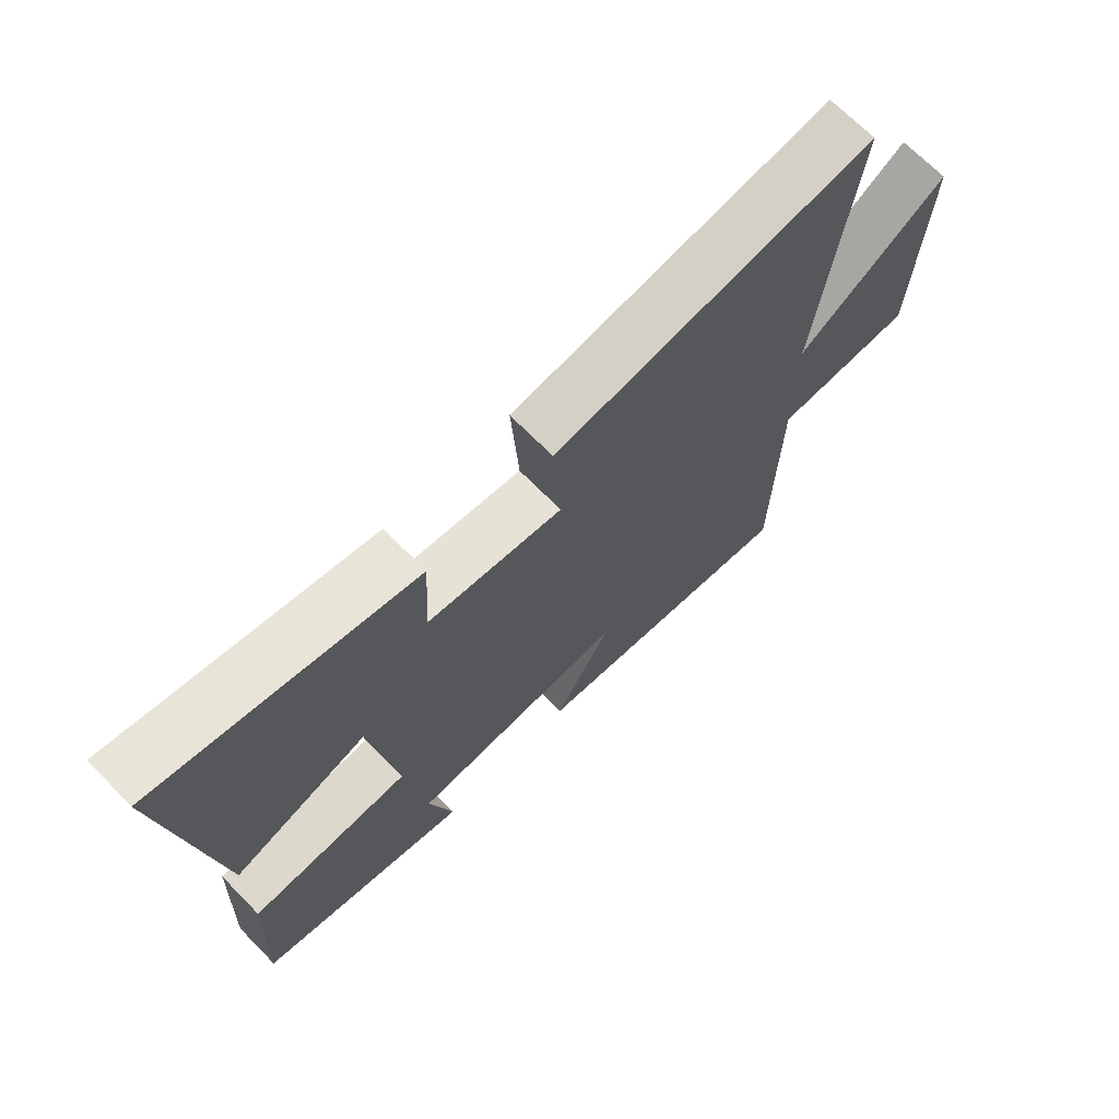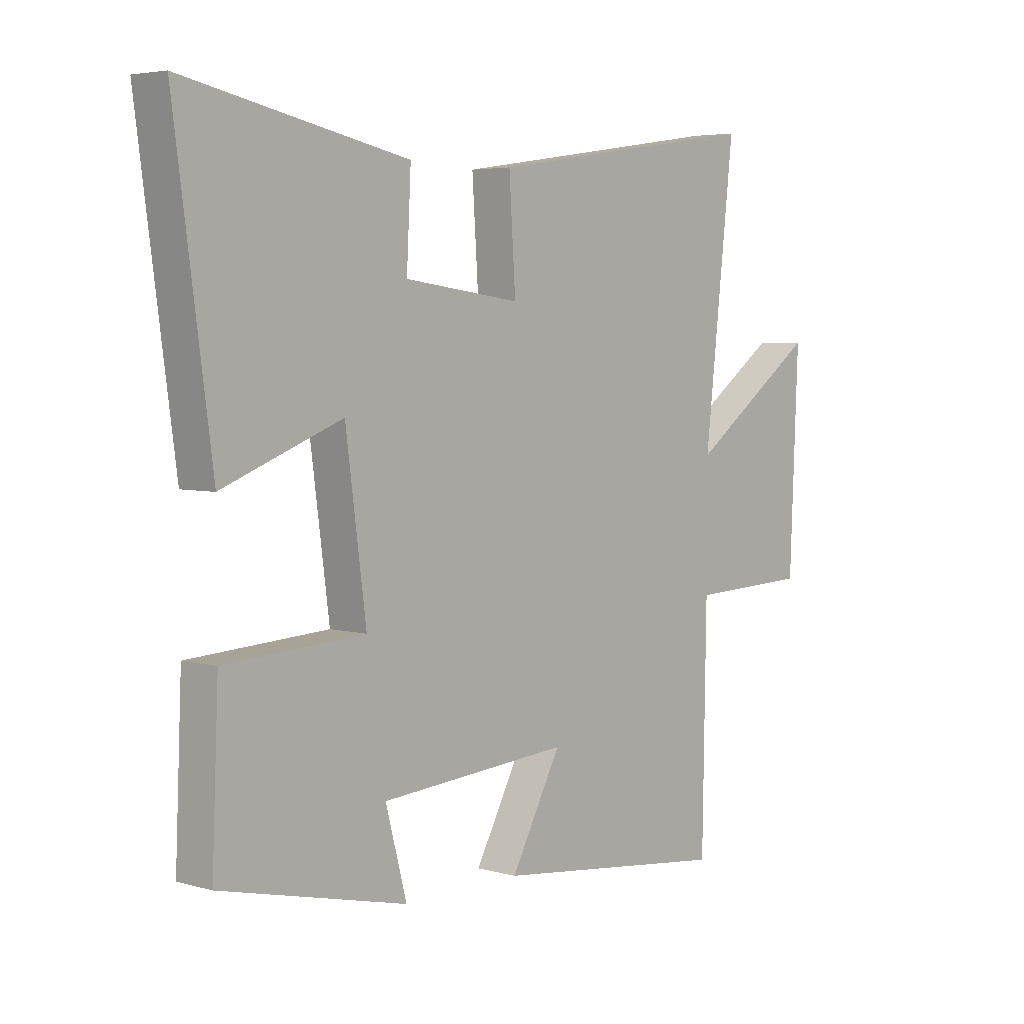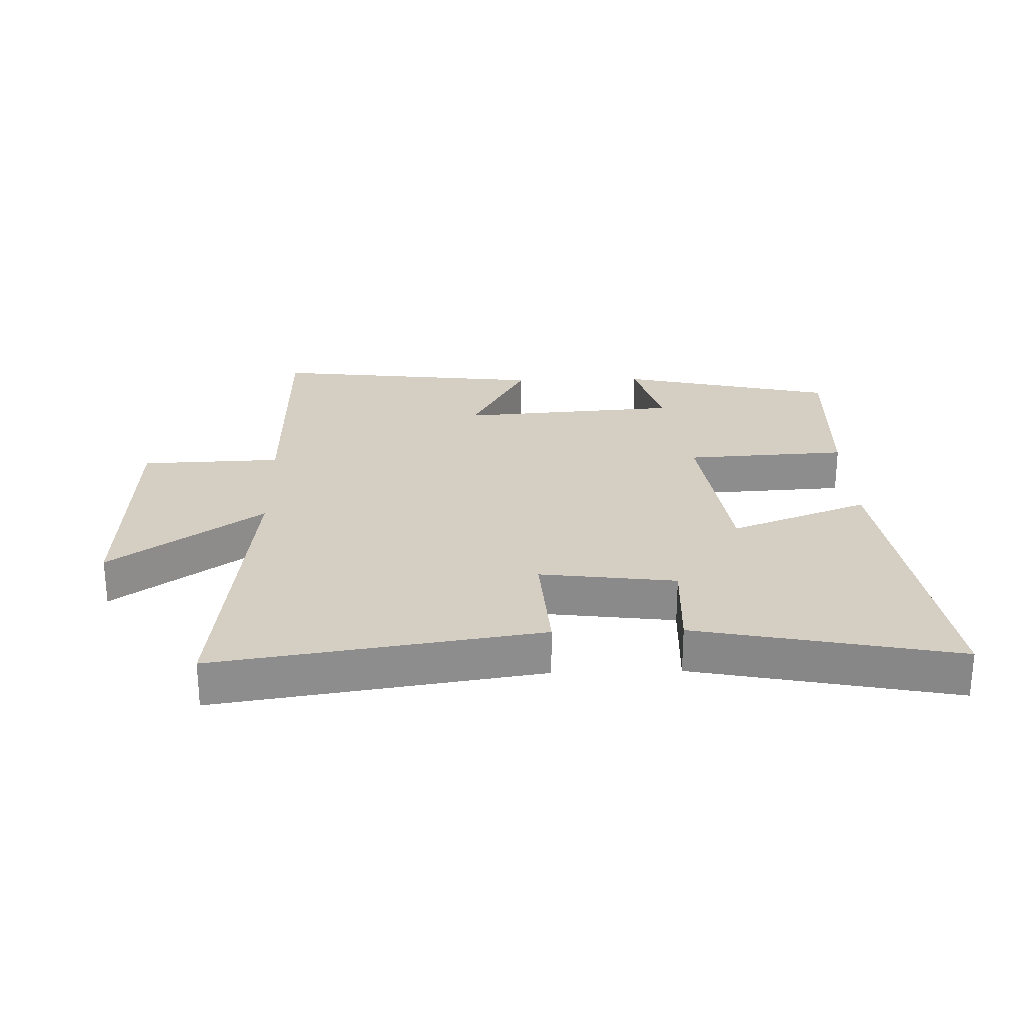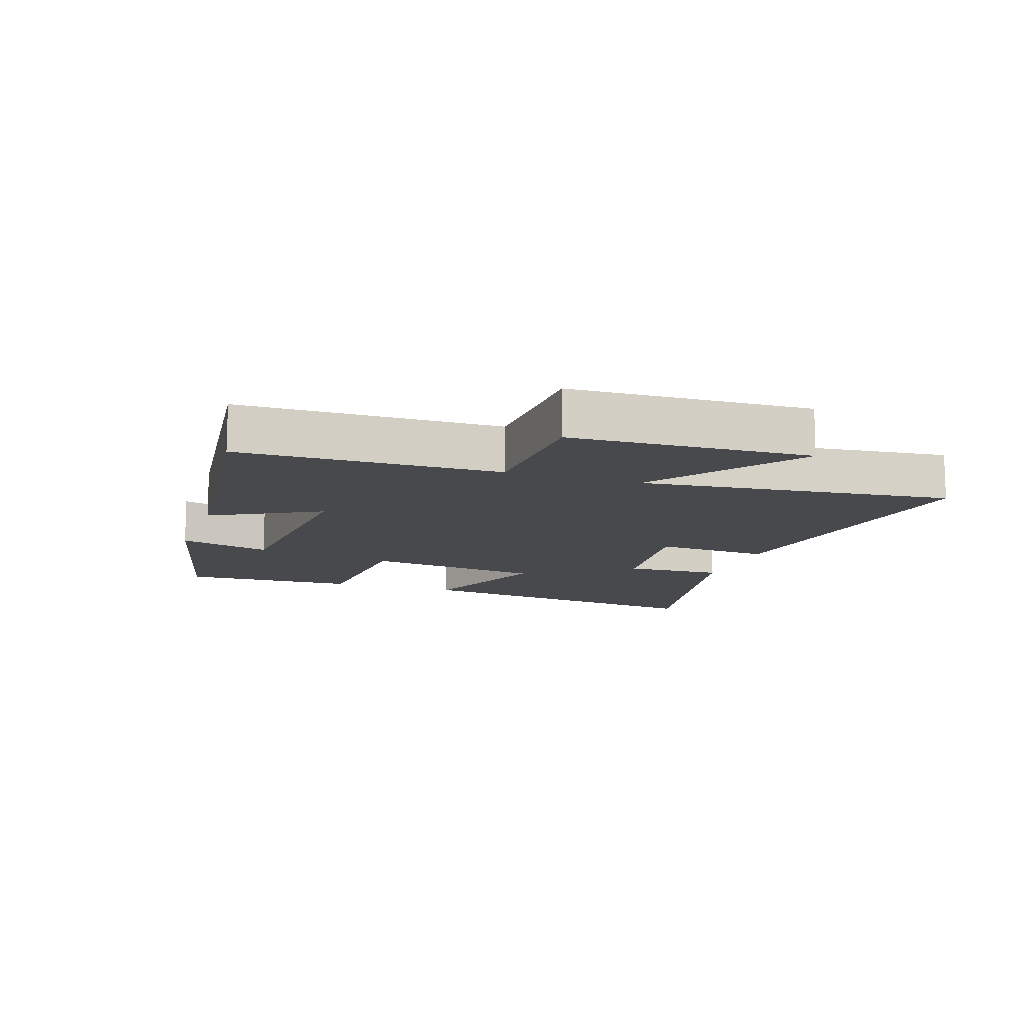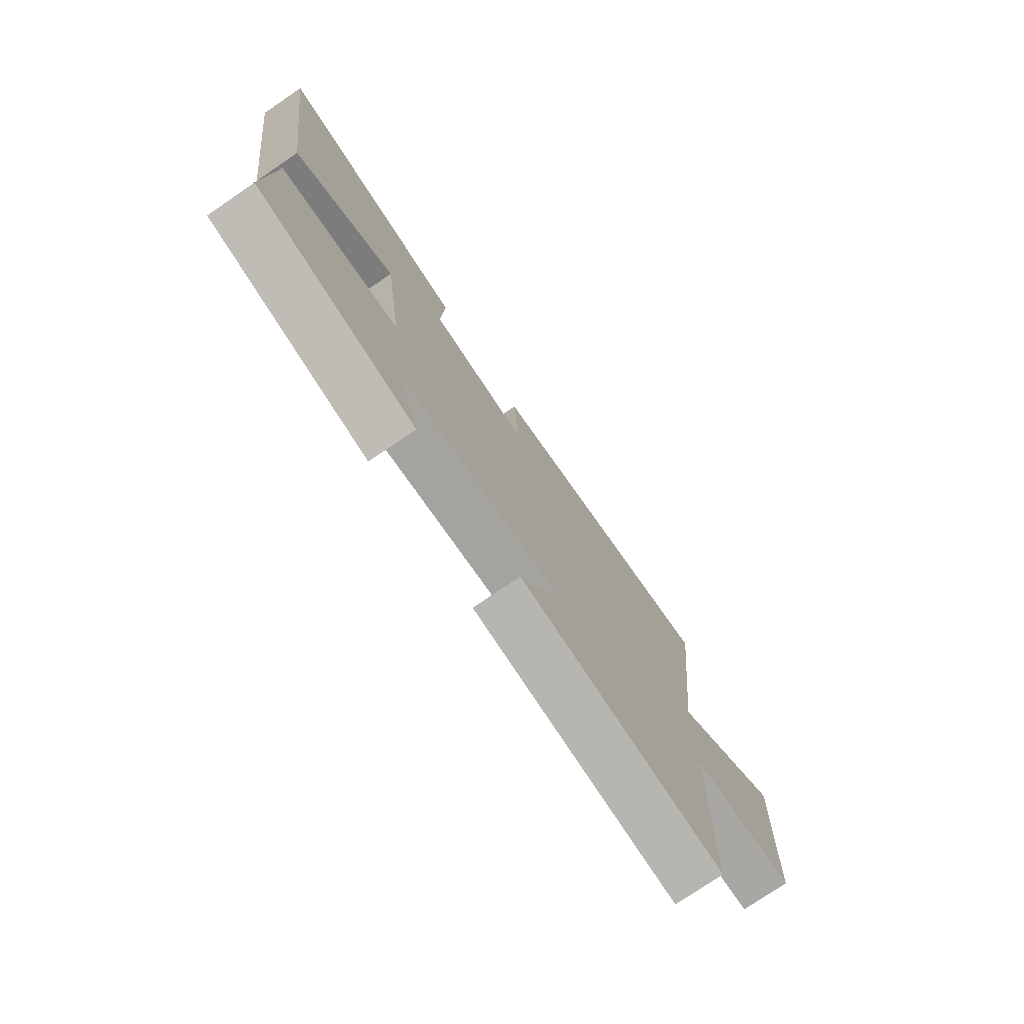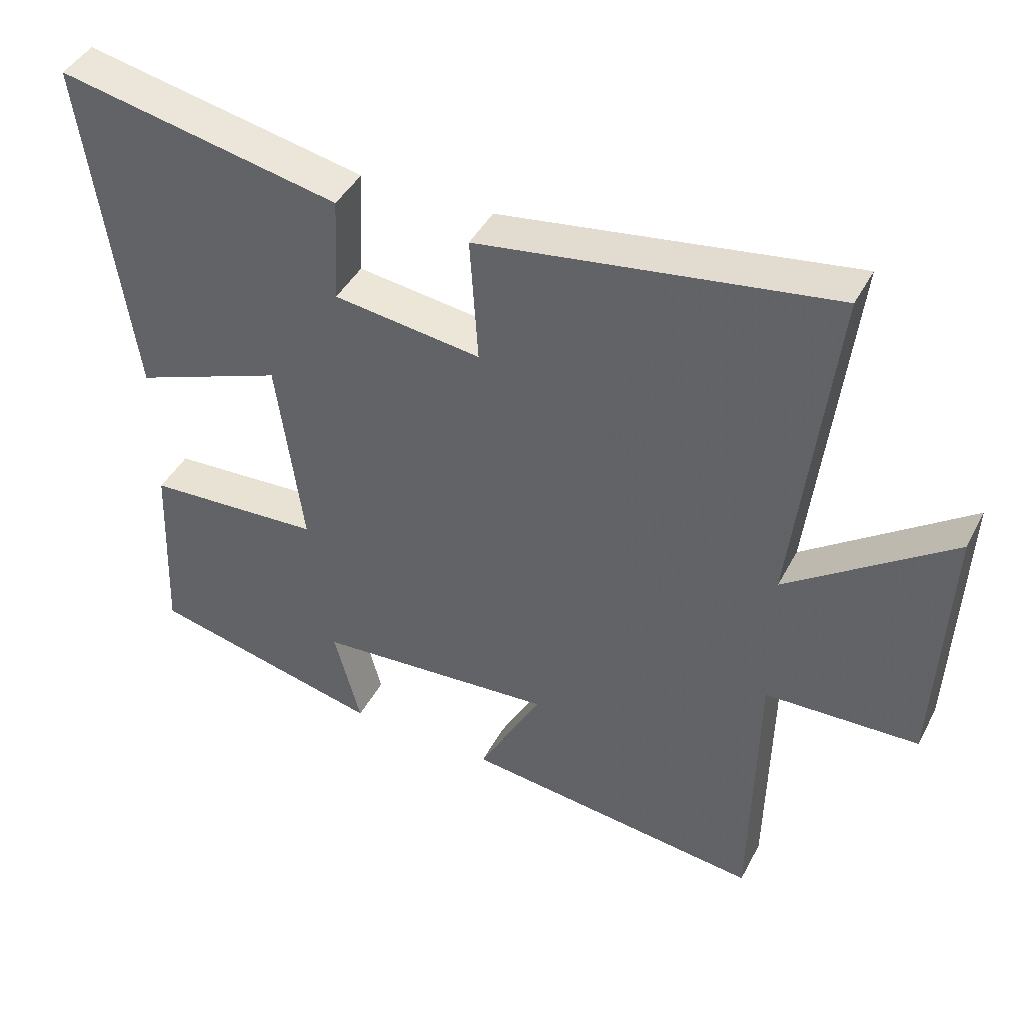
<metadata>
{"format":"obj","ext":"obj","renderer":"f3d","projection":"perspective","resolution":1024,"background":"white","views":[{"elev":69.6,"azim":135.5,"up":"+Z"},{"elev":4.5,"azim":131.8,"up":"+Z"},{"elev":25.7,"azim":-1.7,"up":"+Y"},{"elev":-12.2,"azim":-108.8,"up":"+Y"},{"elev":-76.1,"azim":124.3,"up":"+Z"},{"elev":43.0,"azim":-153.9,"up":"+Z"}]}
</metadata>
<code>
v 0.512 0.07 -0.419
v 0.168 0.07 -0.5
v 0.207 0.07 -0.353
v -0.145 0.07 -0.327
v -0.052 0.07 -0.5
v -0.493 0.07 -0.552
v -0.5 0.07 -0.136
v -0.724 0.07 -0.128
v -0.74 0.07 0.254
v -0.5 0.07 0.082
v -0.556 0.07 0.578
v -0.041 0.07 0.5
v -0.053 0.07 0.315
v 0.163 0.07 0.343
v 0.155 0.07 0.5
v 0.569 0.07 0.584
v 0.5 0.07 0.077
v 0.279 0.07 0.162
v 0.241 0.07 -0.124
v 0.5 0.07 -0.139
v 0.512 0 -0.419
v 0.168 0 -0.5
v 0.207 0 -0.353
v -0.145 0 -0.327
v -0.052 0 -0.5
v -0.493 0 -0.552
v -0.5 0 -0.136
v -0.724 0 -0.128
v -0.74 0 0.254
v -0.5 0 0.082
v -0.556 0 0.578
v -0.041 0 0.5
v -0.053 0 0.315
v 0.163 0 0.343
v 0.155 0 0.5
v 0.569 0 0.584
v 0.5 0 0.077
v 0.279 0 0.162
v 0.241 0 -0.124
v 0.5 0 -0.139
f 19 20 1
f 16 17 18
f 15 16 18
f 14 15 18
f 13 14 18 19
f 10 11 12 13
f 10 13 19
f 7 8 9 10
f 6 7 10
f 5 6 10
f 4 5 10
f 3 4 10 19
f 1 2 3
f 1 3 19
f 21 40 39
f 38 37 36
f 38 36 35
f 38 35 34
f 39 38 34 33
f 33 32 31 30
f 39 33 30
f 30 29 28 27
f 30 27 26
f 30 26 25
f 30 25 24
f 39 30 24 23
f 23 22 21
f 39 23 21
f 1 21 22 2
f 2 22 23 3
f 3 23 24 4
f 4 24 25 5
f 5 25 26 6
f 6 26 27 7
f 7 27 28 8
f 8 28 29 9
f 9 29 30 10
f 10 30 31 11
f 11 31 32 12
f 12 32 33 13
f 13 33 34 14
f 14 34 35 15
f 15 35 36 16
f 16 36 37 17
f 17 37 38 18
f 18 38 39 19
f 19 39 40 20
f 20 40 21 1

</code>
